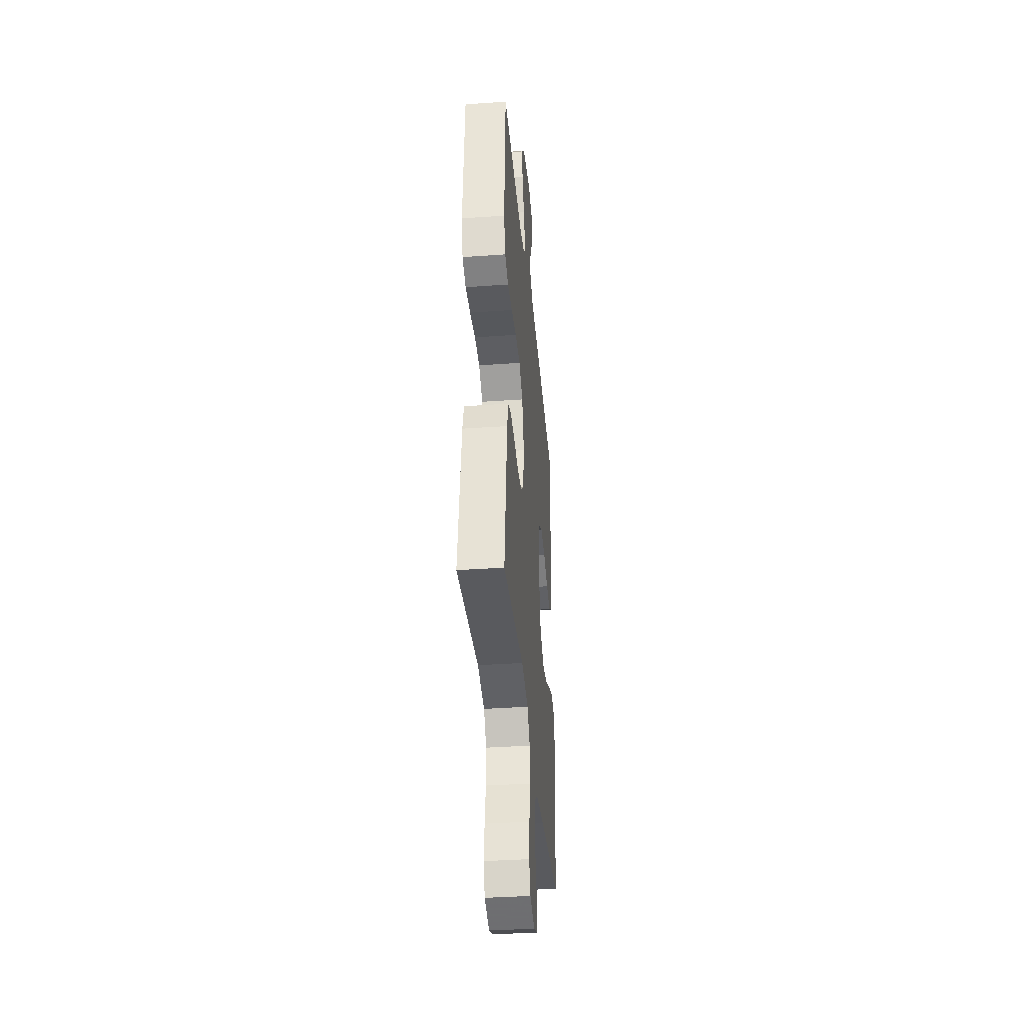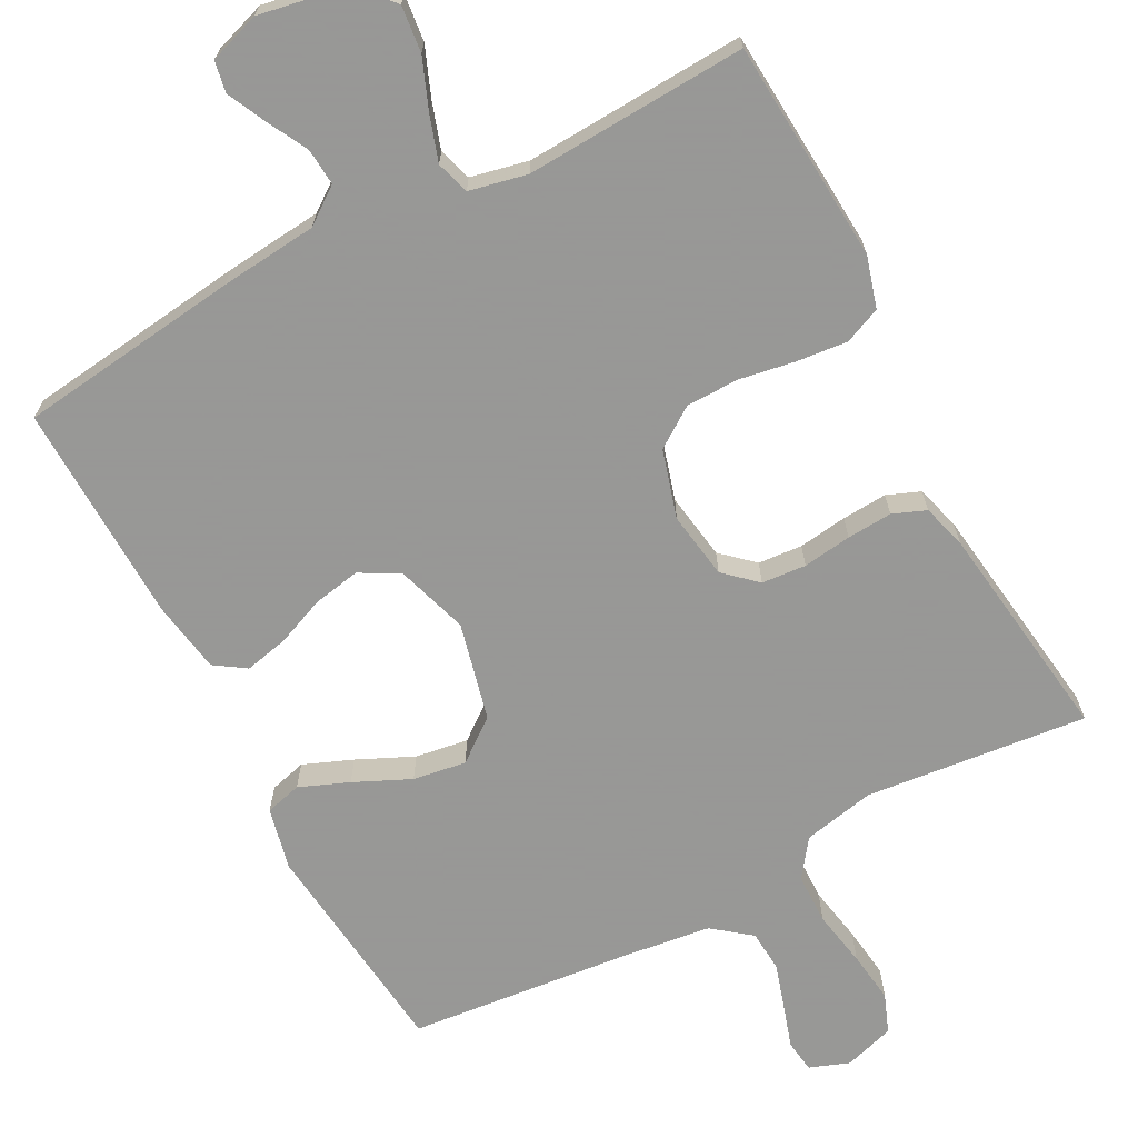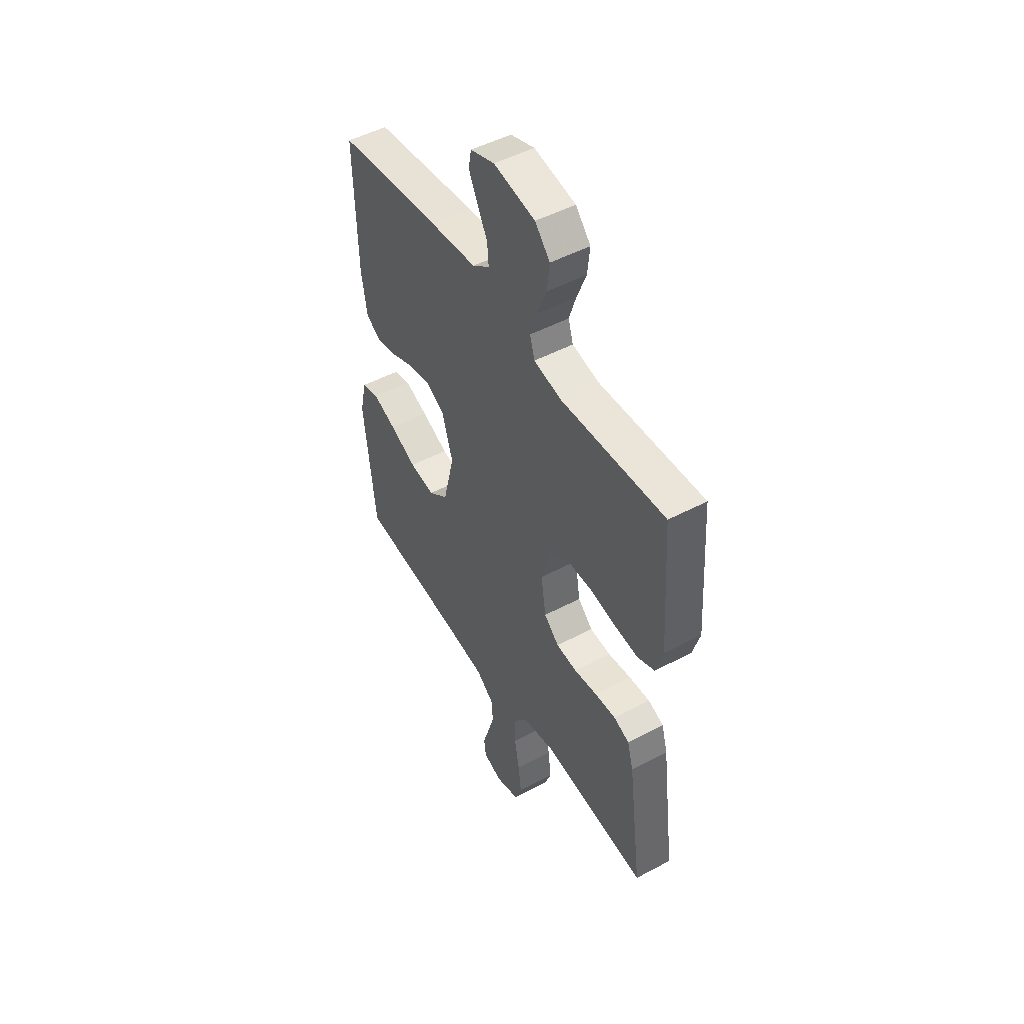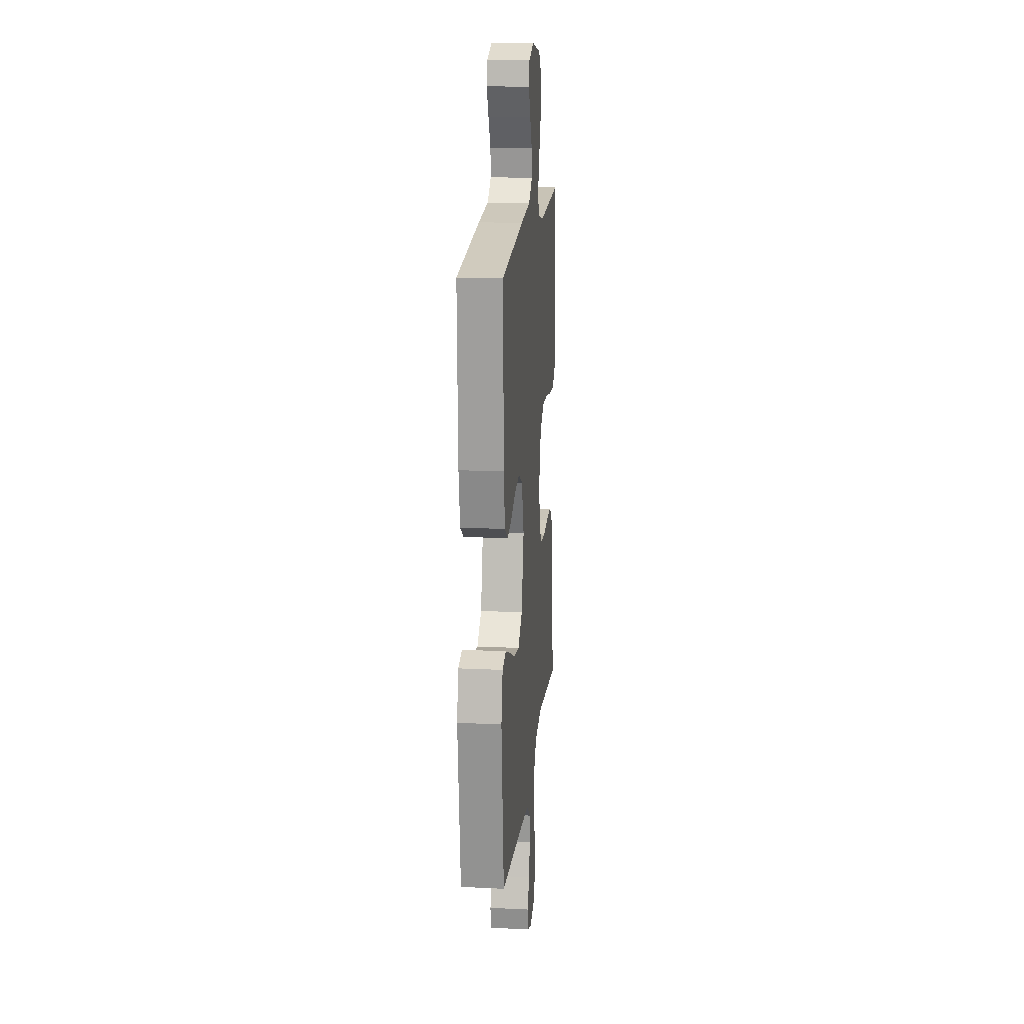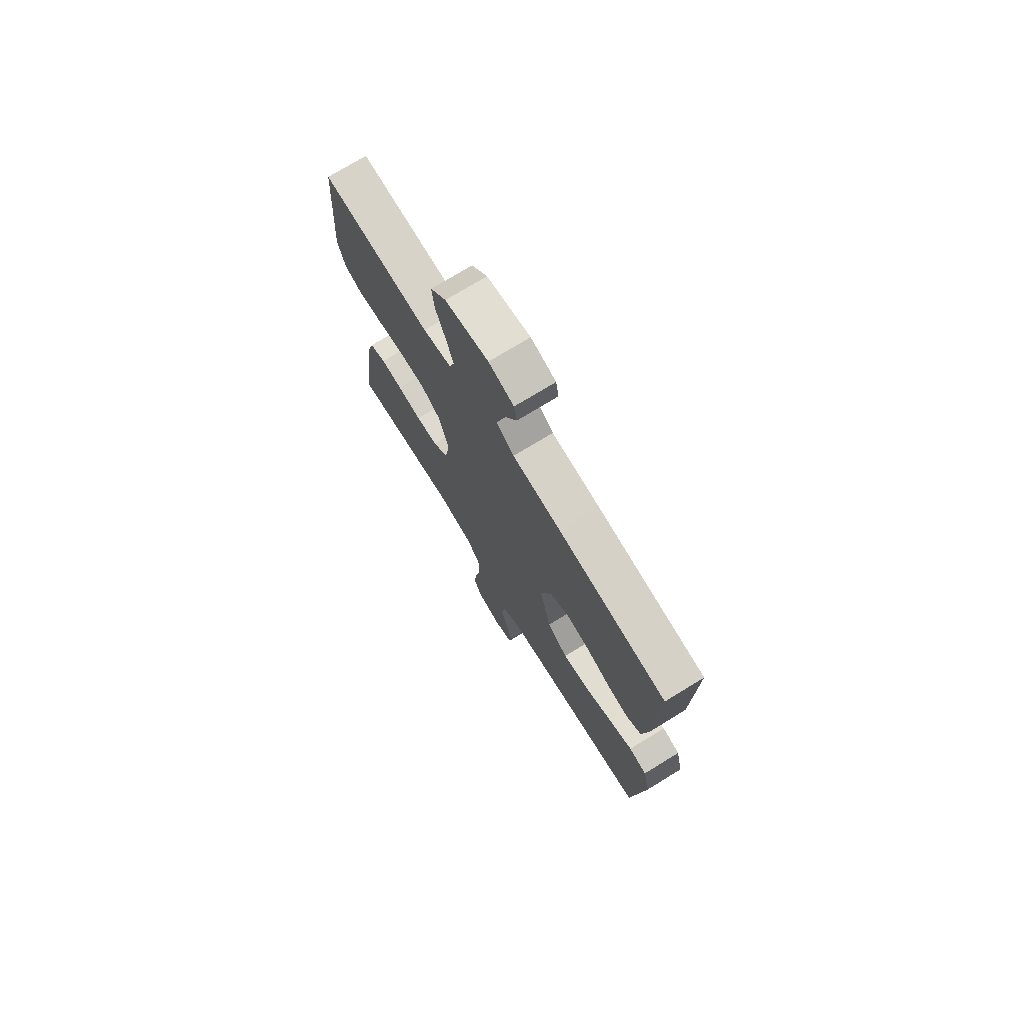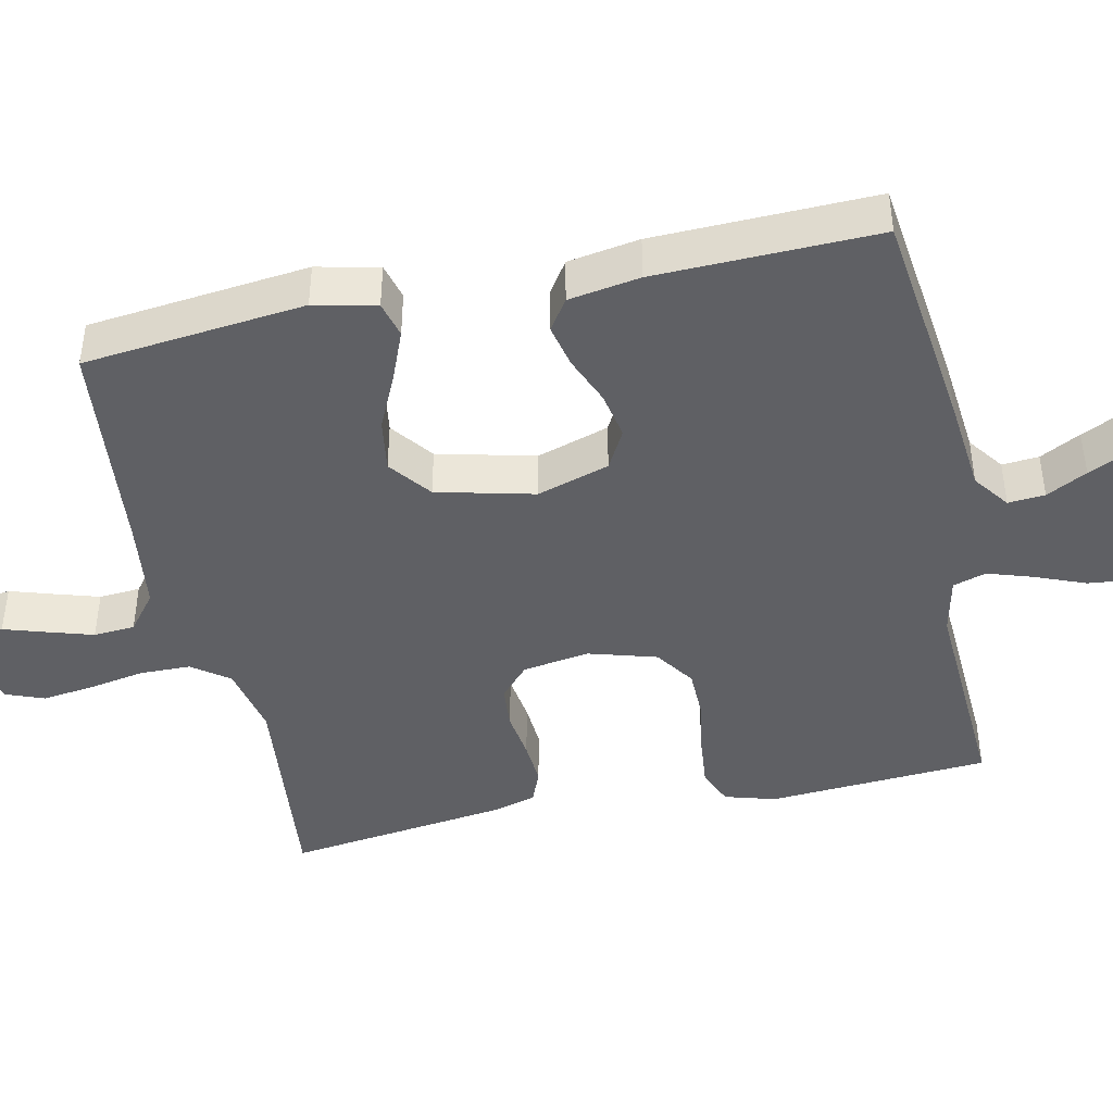
<metadata>
{"format":"obj","ext":"obj","renderer":"f3d","projection":"perspective","resolution":1024,"background":"white","views":[{"elev":-37.5,"azim":95.2,"up":"+Z"},{"elev":-68.4,"azim":27.9,"up":"+Y"},{"elev":49.2,"azim":59.5,"up":"+Z"},{"elev":16.5,"azim":-84.4,"up":"+Z"},{"elev":74.1,"azim":-121.5,"up":"+Z"},{"elev":-43.5,"azim":-77.9,"up":"+Y"}]}
</metadata>
<code>
v 0.5 0.07 0.5
v 0.52 0.07 0.2
v 0.5 0.07 0.131
v 0.451 0.07 0.11
v 0.382 0.07 0.117
v 0.306 0.07 0.13
v 0.235 0.07 0.129
v 0.181 0.07 0.092
v 0.154 0.07 0
v 0.168 0.07 -0.091
v 0.211 0.07 -0.13
v 0.271 0.07 -0.135
v 0.337 0.07 -0.126
v 0.398 0.07 -0.122
v 0.443 0.07 -0.14
v 0.46 0.07 -0.2
v 0.5 0.07 -0.5
v 0.2 0.07 -0.468
v 0.103 0.07 -0.488
v 0.066 0.07 -0.538
v 0.065 0.07 -0.607
v 0.079 0.07 -0.683
v 0.088 0.07 -0.753
v 0.068 0.07 -0.805
v 0 0.07 -0.826
v -0.054 0.07 -0.806
v -0.06 0.07 -0.762
v -0.042 0.07 -0.705
v -0.023 0.07 -0.643
v -0.027 0.07 -0.587
v -0.078 0.07 -0.547
v -0.2 0.07 -0.531
v -0.5 0.07 -0.5
v -0.533 0.07 -0.2
v -0.514 0.07 -0.116
v -0.465 0.07 -0.103
v -0.398 0.07 -0.13
v -0.322 0.07 -0.165
v -0.25 0.07 -0.176
v -0.193 0.07 -0.132
v -0.161 0.07 0
v -0.192 0.07 0.098
v -0.245 0.07 0.127
v -0.309 0.07 0.115
v -0.375 0.07 0.088
v -0.434 0.07 0.075
v -0.476 0.07 0.103
v -0.492 0.07 0.2
v -0.5 0.07 0.5
v -0.2 0.07 0.537
v -0.068 0.07 0.55
v -0.019 0.07 0.586
v -0.023 0.07 0.636
v -0.052 0.07 0.691
v -0.077 0.07 0.743
v -0.069 0.07 0.785
v 0 0.07 0.808
v 0.119 0.07 0.786
v 0.162 0.07 0.738
v 0.155 0.07 0.675
v 0.128 0.07 0.607
v 0.108 0.07 0.546
v 0.122 0.07 0.501
v 0.2 0.07 0.484
v 0.5 0 0.5
v 0.52 0 0.2
v 0.5 0 0.131
v 0.451 0 0.11
v 0.382 0 0.117
v 0.306 0 0.13
v 0.235 0 0.129
v 0.181 0 0.092
v 0.154 0 0
v 0.168 0 -0.091
v 0.211 0 -0.13
v 0.271 0 -0.135
v 0.337 0 -0.126
v 0.398 0 -0.122
v 0.443 0 -0.14
v 0.46 0 -0.2
v 0.5 0 -0.5
v 0.2 0 -0.468
v 0.103 0 -0.488
v 0.066 0 -0.538
v 0.065 0 -0.607
v 0.079 0 -0.683
v 0.088 0 -0.753
v 0.068 0 -0.805
v 0 0 -0.826
v -0.054 0 -0.806
v -0.06 0 -0.762
v -0.042 0 -0.705
v -0.023 0 -0.643
v -0.027 0 -0.587
v -0.078 0 -0.547
v -0.2 0 -0.531
v -0.5 0 -0.5
v -0.533 0 -0.2
v -0.514 0 -0.116
v -0.465 0 -0.103
v -0.398 0 -0.13
v -0.322 0 -0.165
v -0.25 0 -0.176
v -0.193 0 -0.132
v -0.161 0 0
v -0.192 0 0.098
v -0.245 0 0.127
v -0.309 0 0.115
v -0.375 0 0.088
v -0.434 0 0.075
v -0.476 0 0.103
v -0.492 0 0.2
v -0.5 0 0.5
v -0.2 0 0.537
v -0.068 0 0.55
v -0.019 0 0.586
v -0.023 0 0.636
v -0.052 0 0.691
v -0.077 0 0.743
v -0.069 0 0.785
v 0 0 0.808
v 0.119 0 0.786
v 0.162 0 0.738
v 0.155 0 0.675
v 0.128 0 0.607
v 0.108 0 0.546
v 0.122 0 0.501
v 0.2 0 0.484
f 58 59 60 61
f 58 61 62
f 57 58 62
f 56 57 62 63
f 53 54 55 56
f 48 49 50 51
f 48 51 52
f 47 48 52
f 44 45 46 47
f 43 44 47 52
f 42 43 52
f 41 42 52
f 35 36 37 38
f 33 34 35 38
f 32 33 38 39
f 31 32 39 40
f 25 26 27 28
f 25 28 29
f 24 25 29 30
f 21 22 23 24
f 15 16 17 18
f 15 18 19
f 12 13 14 15
f 12 15 19
f 11 12 19 20
f 3 4 5 6
f 1 2 3 6
f 64 1 6 7
f 63 64 7 8
f 53 56 63 8
f 52 53 8 9
f 41 52 9 10
f 30 31 40 41
f 21 24 30 41
f 20 21 41
f 10 11 20 41
f 125 124 123 122
f 126 125 122
f 126 122 121
f 127 126 121 120
f 120 119 118 117
f 115 114 113 112
f 116 115 112
f 116 112 111
f 111 110 109 108
f 116 111 108 107
f 116 107 106
f 116 106 105
f 102 101 100 99
f 102 99 98 97
f 103 102 97 96
f 104 103 96 95
f 92 91 90 89
f 93 92 89
f 94 93 89 88
f 88 87 86 85
f 82 81 80 79
f 83 82 79
f 79 78 77 76
f 83 79 76
f 84 83 76 75
f 70 69 68 67
f 70 67 66 65
f 71 70 65 128
f 72 71 128 127
f 72 127 120 117
f 73 72 117 116
f 74 73 116 105
f 105 104 95 94
f 105 94 88 85
f 105 85 84
f 105 84 75 74
f 1 65 66 2
f 2 66 67 3
f 3 67 68 4
f 4 68 69 5
f 5 69 70 6
f 6 70 71 7
f 7 71 72 8
f 8 72 73 9
f 9 73 74 10
f 10 74 75 11
f 11 75 76 12
f 12 76 77 13
f 13 77 78 14
f 14 78 79 15
f 15 79 80 16
f 16 80 81 17
f 17 81 82 18
f 18 82 83 19
f 19 83 84 20
f 20 84 85 21
f 21 85 86 22
f 22 86 87 23
f 23 87 88 24
f 24 88 89 25
f 25 89 90 26
f 26 90 91 27
f 27 91 92 28
f 28 92 93 29
f 29 93 94 30
f 30 94 95 31
f 31 95 96 32
f 32 96 97 33
f 33 97 98 34
f 34 98 99 35
f 35 99 100 36
f 36 100 101 37
f 37 101 102 38
f 38 102 103 39
f 39 103 104 40
f 40 104 105 41
f 41 105 106 42
f 42 106 107 43
f 43 107 108 44
f 44 108 109 45
f 45 109 110 46
f 46 110 111 47
f 47 111 112 48
f 48 112 113 49
f 49 113 114 50
f 50 114 115 51
f 51 115 116 52
f 52 116 117 53
f 53 117 118 54
f 54 118 119 55
f 55 119 120 56
f 56 120 121 57
f 57 121 122 58
f 58 122 123 59
f 59 123 124 60
f 60 124 125 61
f 61 125 126 62
f 62 126 127 63
f 63 127 128 64
f 64 128 65 1

</code>
